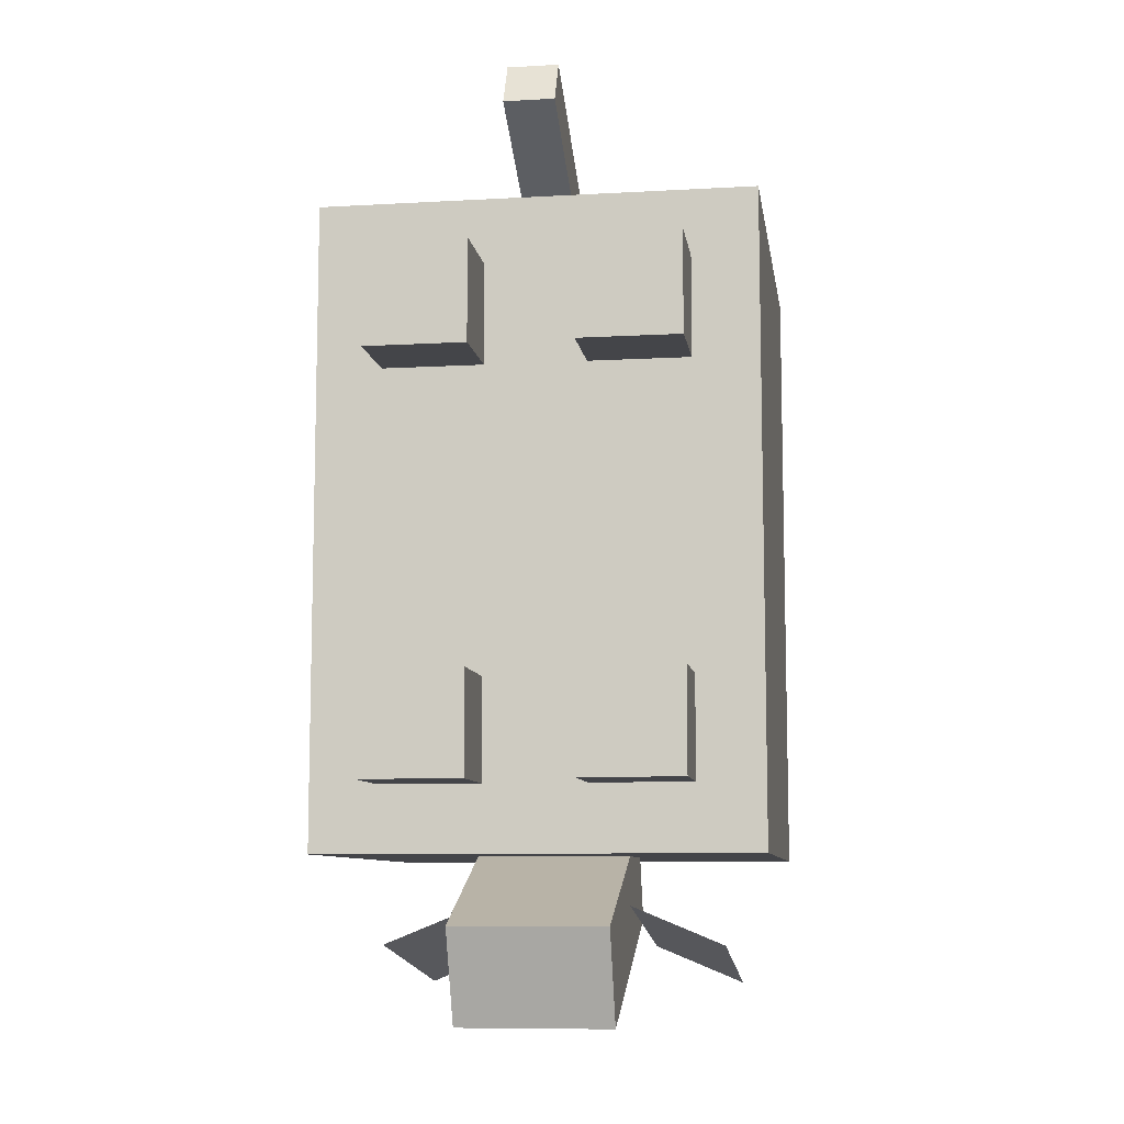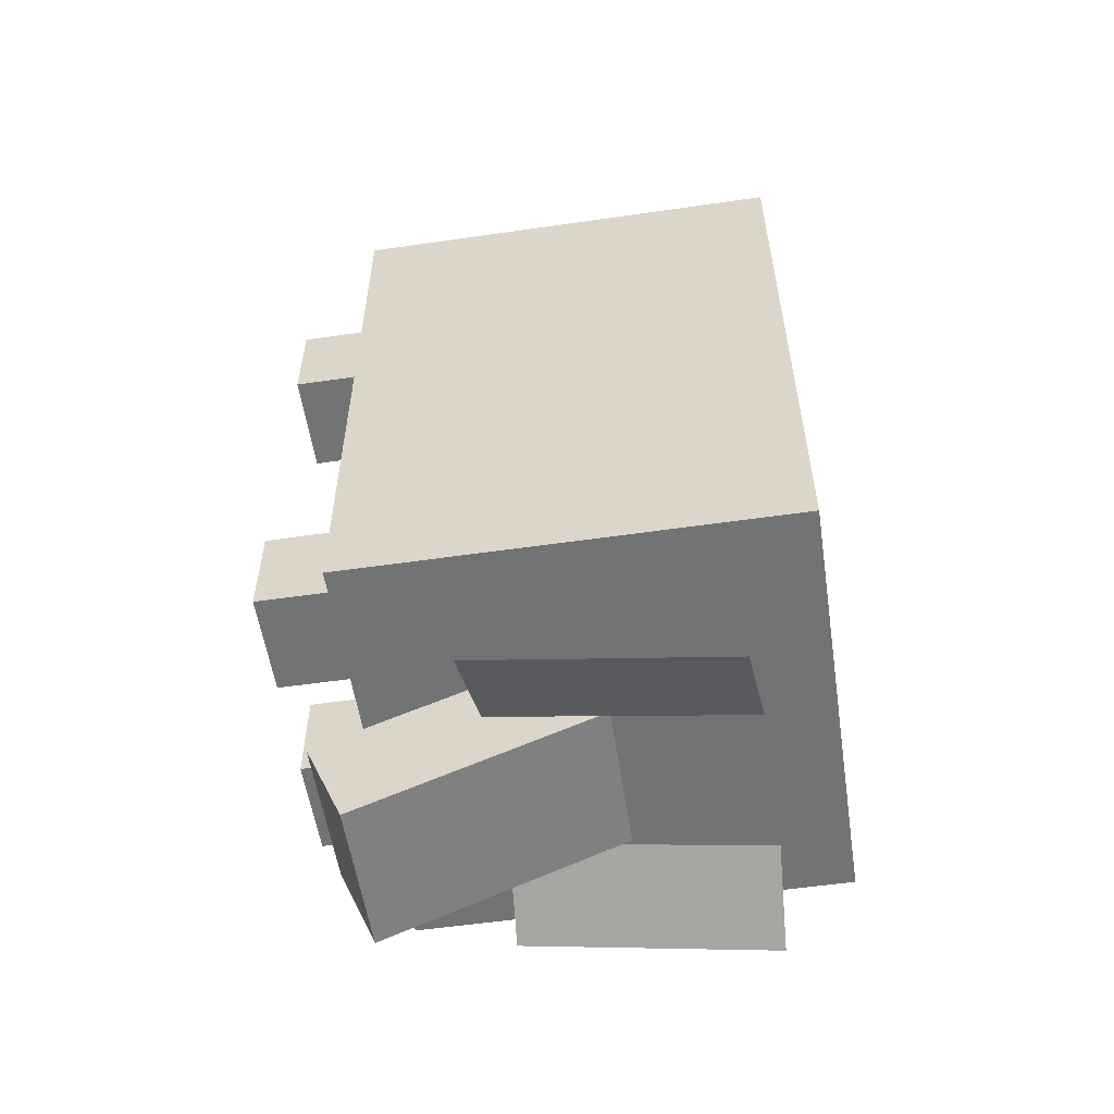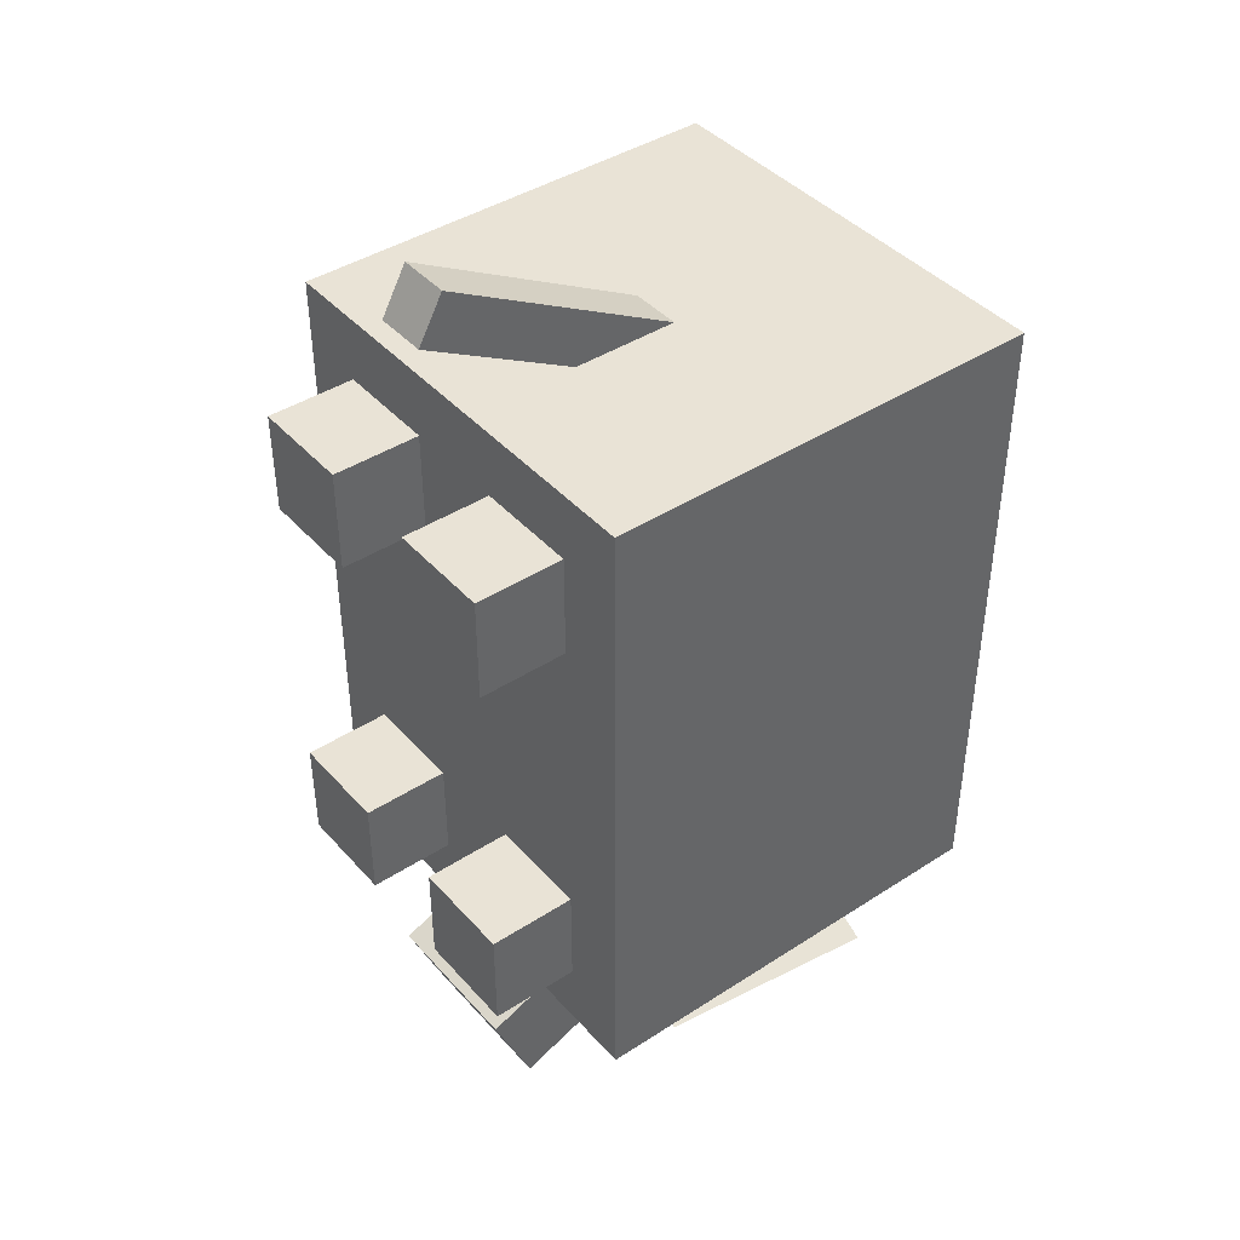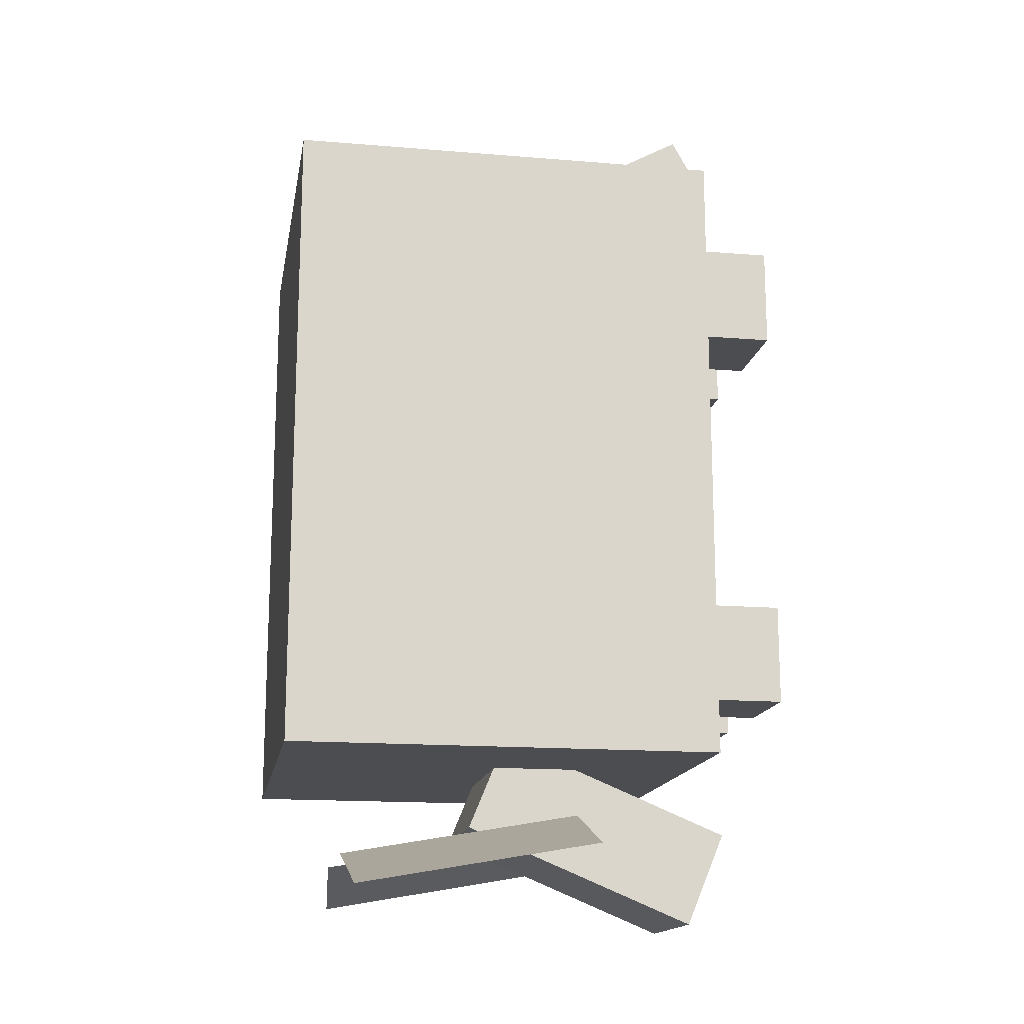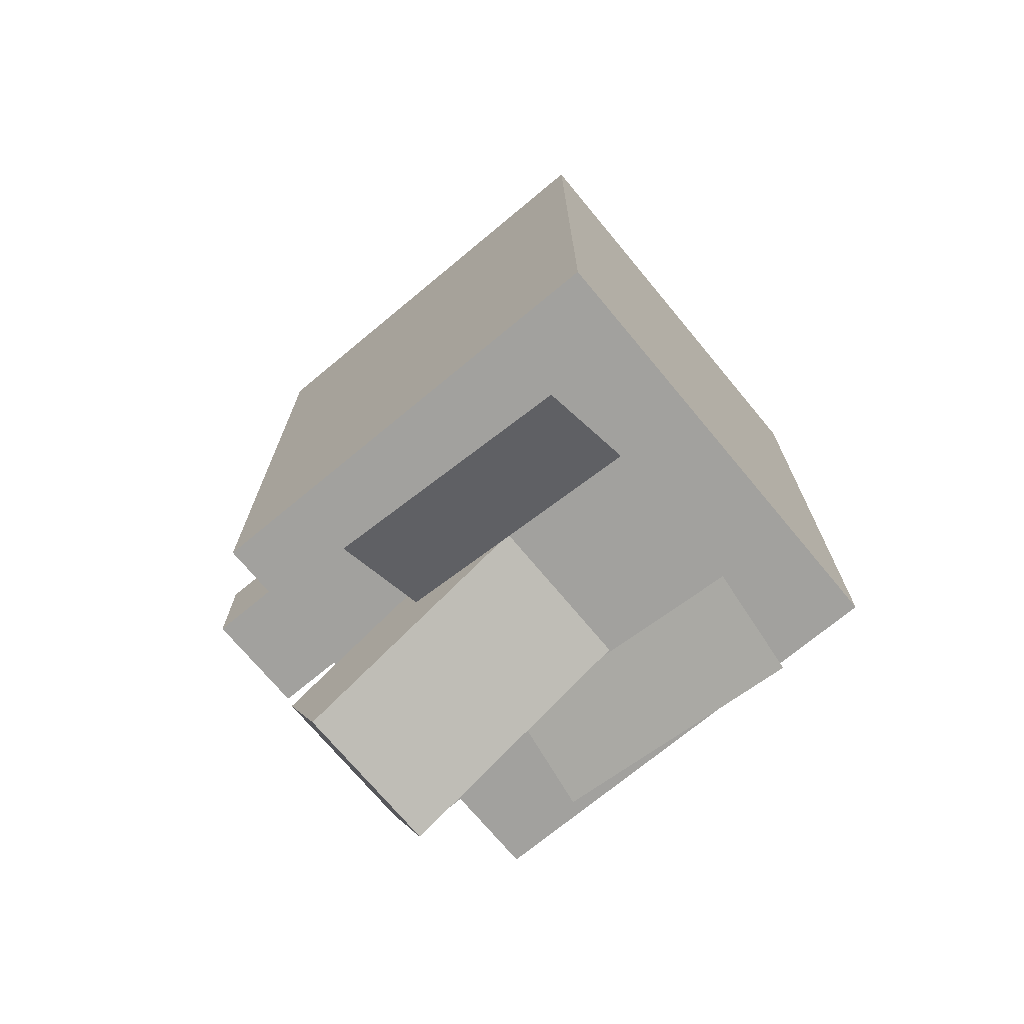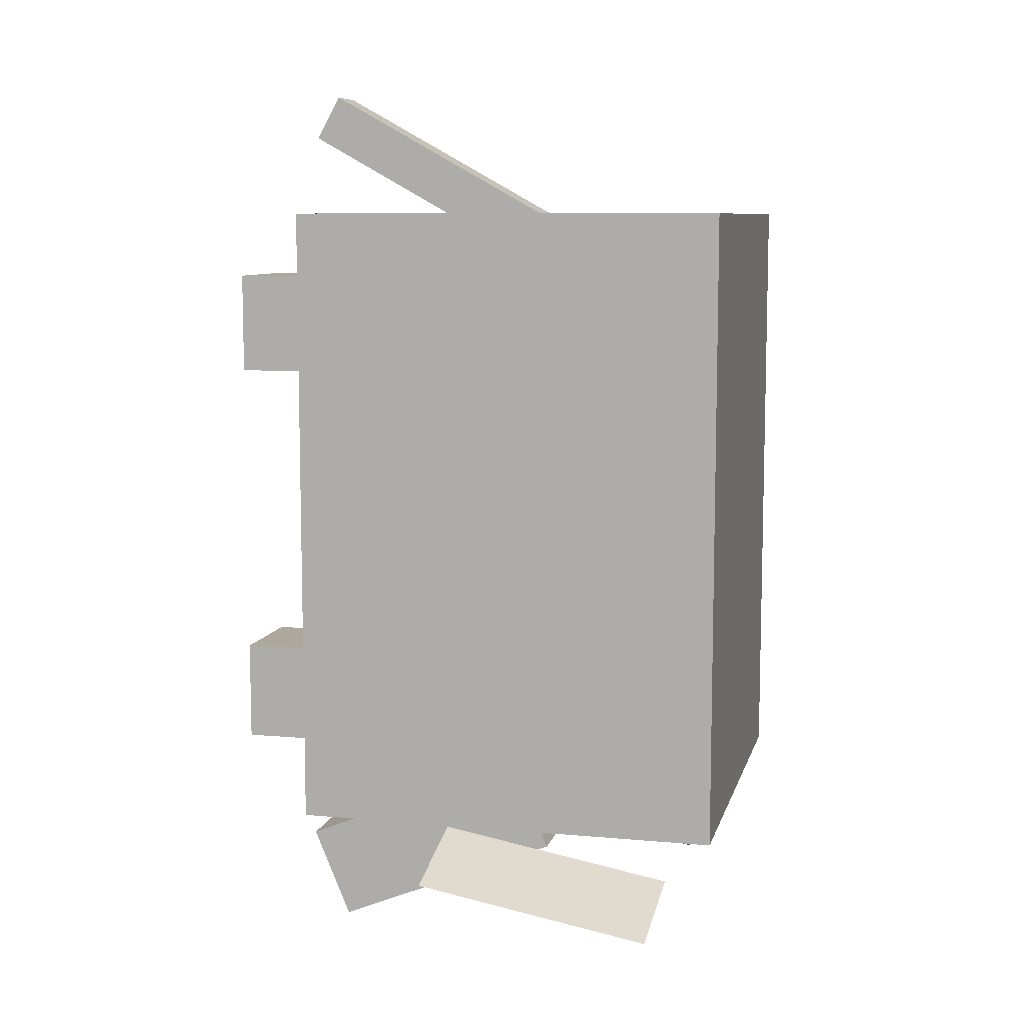
<metadata>
{"format":"obj","ext":"obj","renderer":"f3d","projection":"perspective","resolution":1024,"background":"white","views":[{"elev":-9.0,"azim":8.5,"up":"+Z"},{"elev":-55.8,"azim":98.6,"up":"+Z"},{"elev":42.0,"azim":52.1,"up":"+Z"},{"elev":-15.8,"azim":-99.8,"up":"+Z"},{"elev":-72.1,"azim":129.7,"up":"+Z"},{"elev":8.6,"azim":103.7,"up":"+Z"}]}
</metadata>
<code>
o body
v 0.2687 0.6438 0.3937
v 0.2687 0.6438 -0.3937
v 0.2687 0.1063 0.3937
v 0.2687 0.1063 -0.3937
v -0.2687 0.6438 -0.3937
v -0.2687 0.6438 0.3937
v -0.2687 0.1063 -0.3937
v -0.2687 0.1063 0.3937
f 4 7 5 2
f 3 4 2 1
f 8 3 1 6
f 7 8 6 5
f 6 1 2 5
f 7 4 3 8
o body
v 0.25 0.625 0.375
v 0.25 0.625 -0.375
v 0.25 0.125 0.375
v 0.25 0.125 -0.375
v -0.25 0.625 -0.375
v -0.25 0.625 0.375
v -0.25 0.125 -0.375
v -0.25 0.125 0.375
f 12 15 13 10
f 11 12 10 9
f 16 11 9 14
f 15 16 14 13
f 14 9 10 13
f 15 12 11 16
o tail
v 0.03125 0.4129 0.3696
v 0.03125 0.3826 0.315
v 0.03125 0.08487 0.5514
v 0.03125 0.05457 0.4968
v -0.03125 0.3826 0.315
v -0.03125 0.4129 0.3696
v -0.03125 0.05457 0.4968
v -0.03125 0.08487 0.5514
f 20 23 21 18
f 19 20 18 17
f 24 19 17 22
f 23 24 22 21
f 22 17 18 21
f 23 20 19 24
o head
v 0.09375 0.3463 -0.3558
v 0.09375 0.3942 -0.4713
v 0.09375 0.05761 -0.4754
v 0.09375 0.1054 -0.5909
v -0.09375 0.3942 -0.4713
v -0.09375 0.3463 -0.3558
v -0.09375 0.1054 -0.5909
v -0.09375 0.05761 -0.4754
f 28 31 29 26
f 27 28 26 25
f 32 27 25 30
f 31 32 30 29
f 30 25 26 29
f 31 28 27 32
o right_ear
v 0.2092 0.5513 -0.5547
v 0.2092 0.5513 -0.5547
v 0.2092 0.2436 -0.5004
v 0.2092 0.2436 -0.5004
v 0.09375 0.5597 -0.5076
v 0.09375 0.5597 -0.5076
v 0.09375 0.2519 -0.4533
v 0.09375 0.2519 -0.4533
f 36 39 37 34
f 35 36 34 33
f 40 35 33 38
f 39 40 38 37
f 38 33 34 37
f 39 36 35 40
o left_ear
v -0.09375 0.5597 -0.5076
v -0.09375 0.5597 -0.5076
v -0.09375 0.2519 -0.4533
v -0.09375 0.2519 -0.4533
v -0.2092 0.5513 -0.5547
v -0.2092 0.5513 -0.5547
v -0.2092 0.2436 -0.5004
v -0.2092 0.2436 -0.5004
f 44 47 45 42
f 43 44 42 41
f 48 43 41 46
f 47 48 46 45
f 46 41 42 45
f 47 44 43 48
o right_hind_leg
v 0.1875 0.1875 0.3125
v 0.1875 0.1875 0.1875
v 0.1875 0 0.3125
v 0.1875 0 0.1875
v 0.0625 0.1875 0.1875
v 0.0625 0.1875 0.3125
v 0.0625 0 0.1875
v 0.0625 0 0.3125
f 52 55 53 50
f 51 52 50 49
f 56 51 49 54
f 55 56 54 53
f 54 49 50 53
f 55 52 51 56
o left_hind_leg
v -0.0625 0.1875 0.3125
v -0.0625 0.1875 0.1875
v -0.0625 0 0.3125
v -0.0625 0 0.1875
v -0.1875 0.1875 0.1875
v -0.1875 0.1875 0.3125
v -0.1875 0 0.1875
v -0.1875 0 0.3125
f 60 63 61 58
f 59 60 58 57
f 64 59 57 62
f 63 64 62 61
f 62 57 58 61
f 63 60 59 64
o right_front_leg
v 0.1875 0.1875 -0.1875
v 0.1875 0.1875 -0.3125
v 0.1875 0 -0.1875
v 0.1875 0 -0.3125
v 0.0625 0.1875 -0.3125
v 0.0625 0.1875 -0.1875
v 0.0625 0 -0.3125
v 0.0625 0 -0.1875
f 68 71 69 66
f 67 68 66 65
f 72 67 65 70
f 71 72 70 69
f 70 65 66 69
f 71 68 67 72
o left_front_leg
v -0.0625 0.1875 -0.1875
v -0.0625 0.1875 -0.3125
v -0.0625 0 -0.1875
v -0.0625 0 -0.3125
v -0.1875 0.1875 -0.3125
v -0.1875 0.1875 -0.1875
v -0.1875 0 -0.3125
v -0.1875 0 -0.1875
f 76 79 77 74
f 75 76 74 73
f 80 75 73 78
f 79 80 78 77
f 78 73 74 77
f 79 76 75 80

</code>
